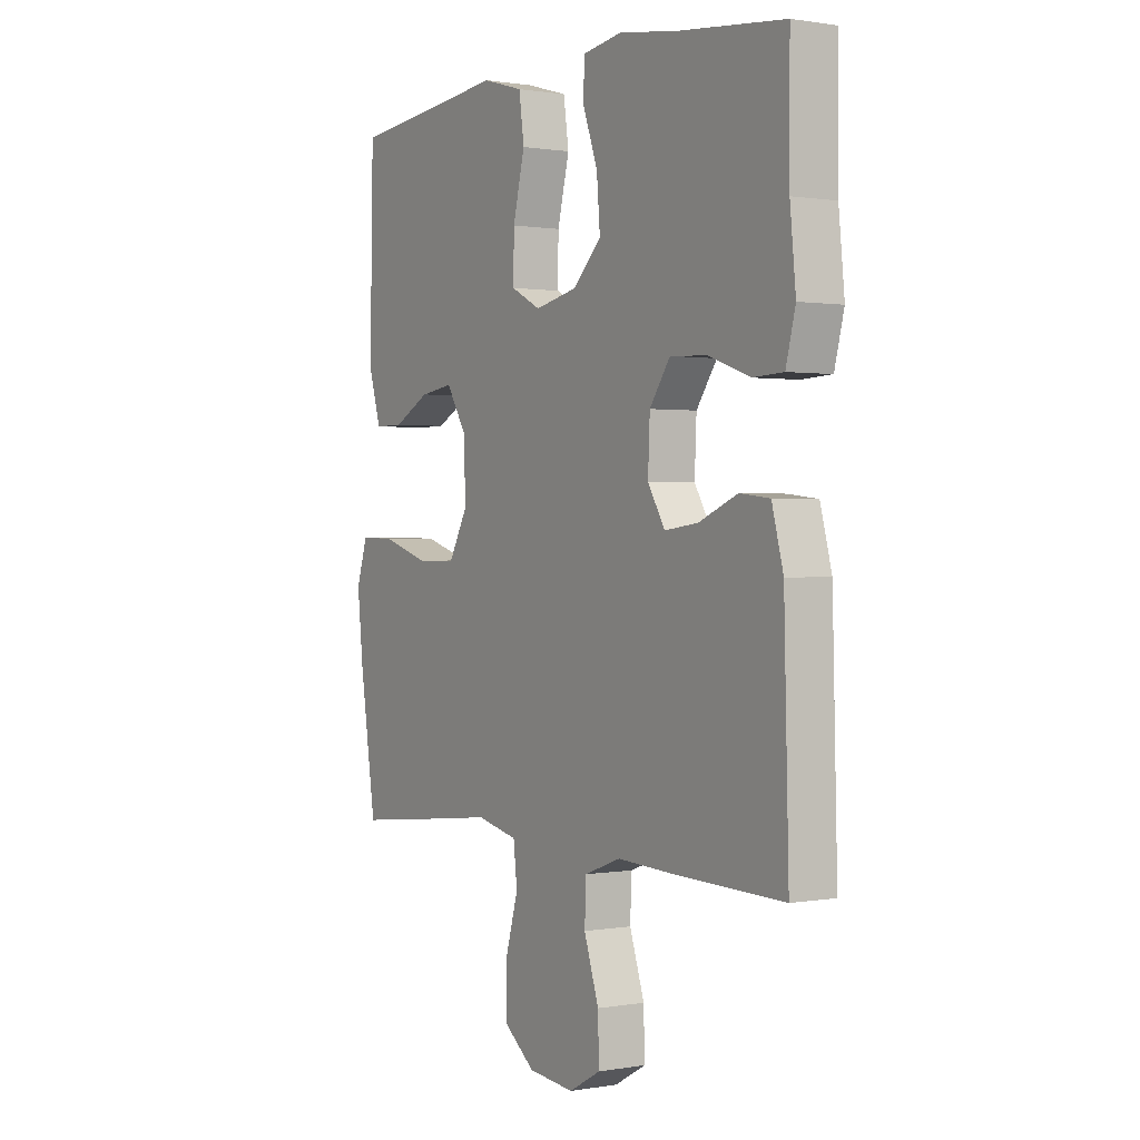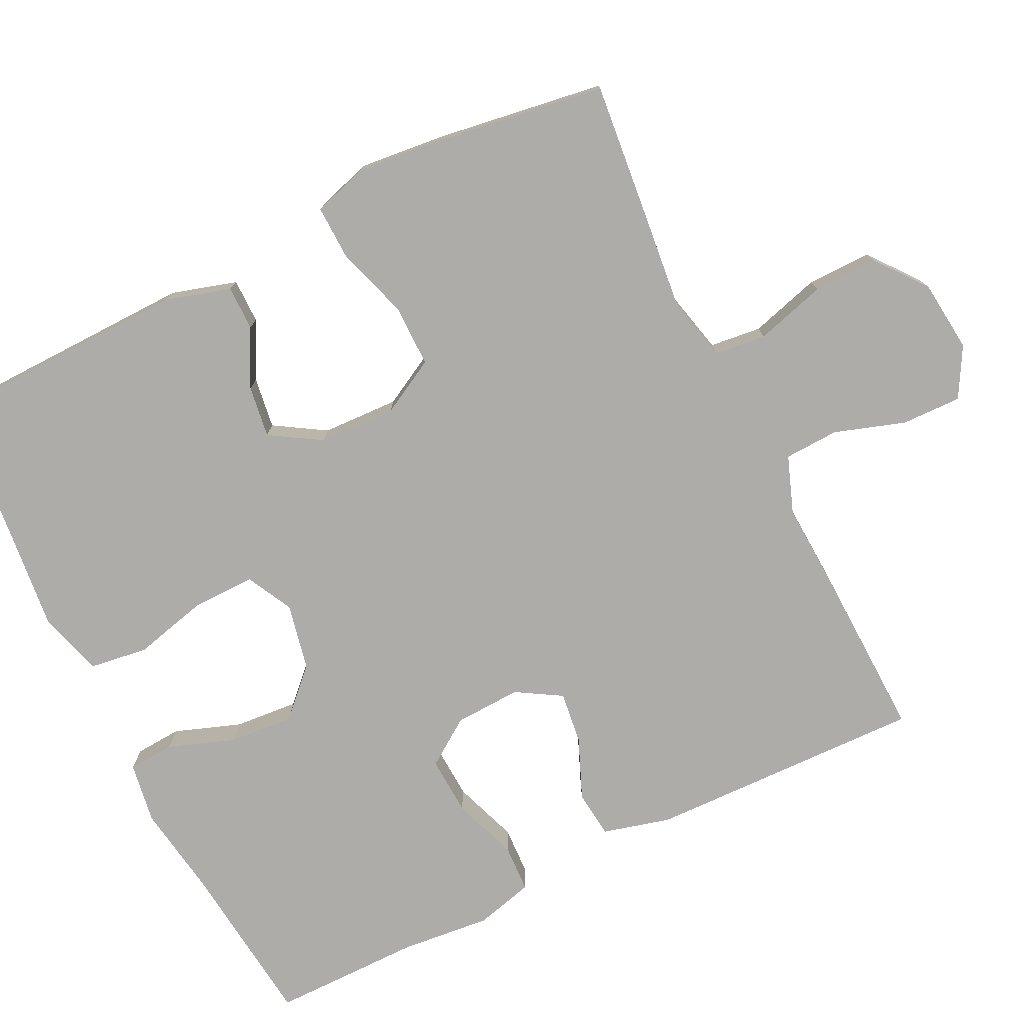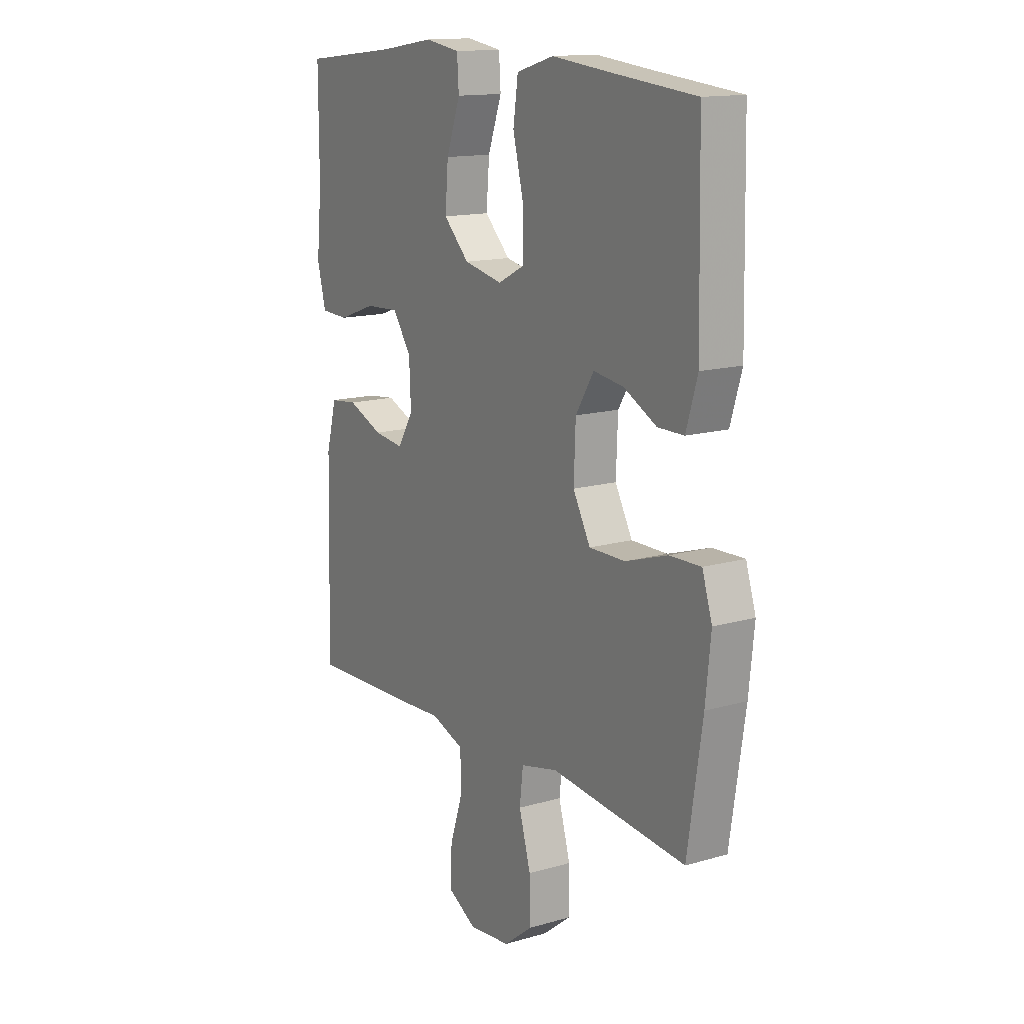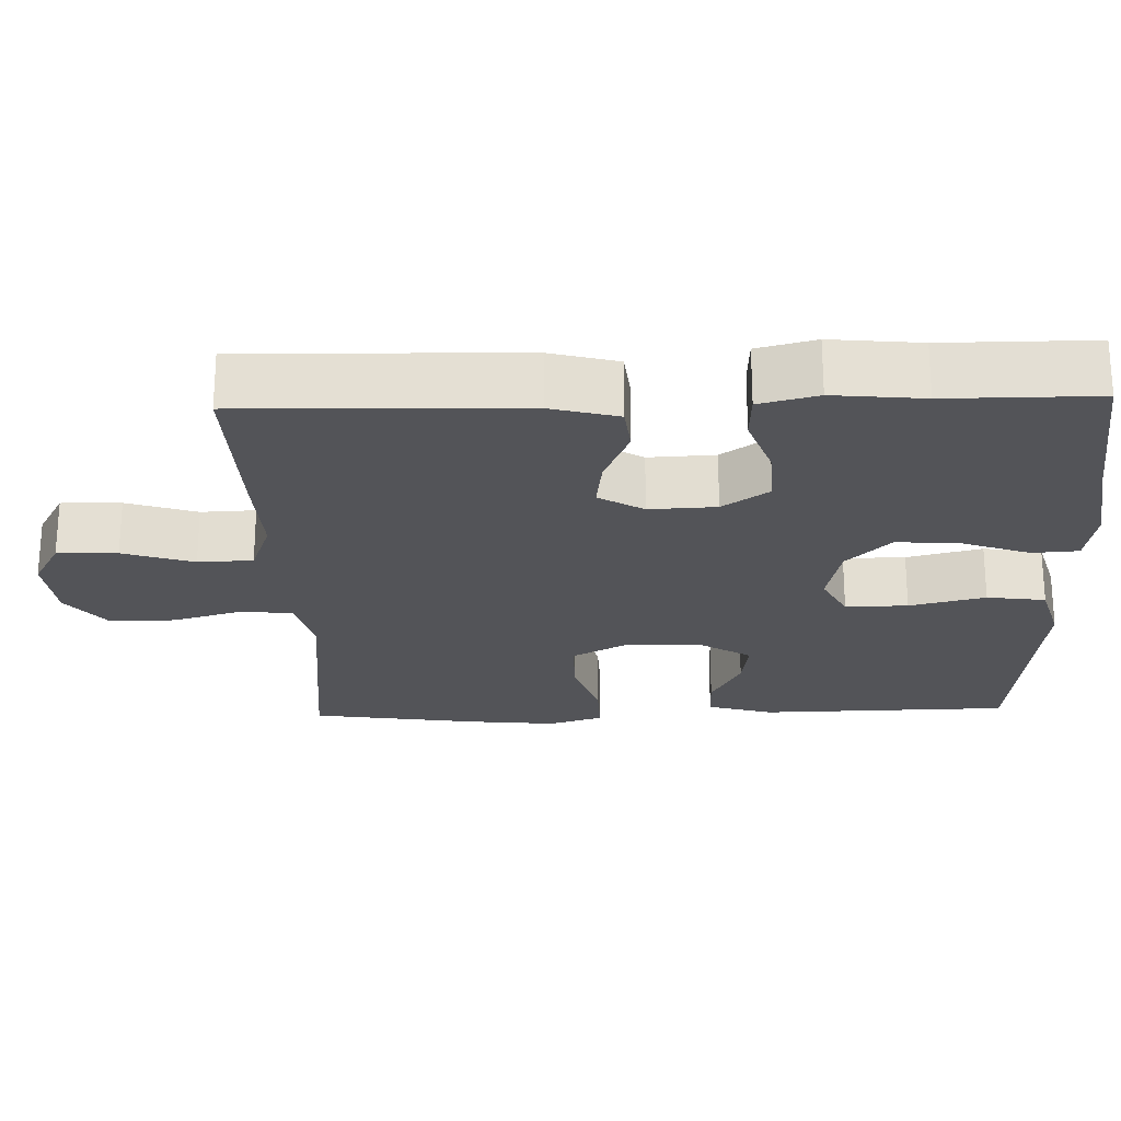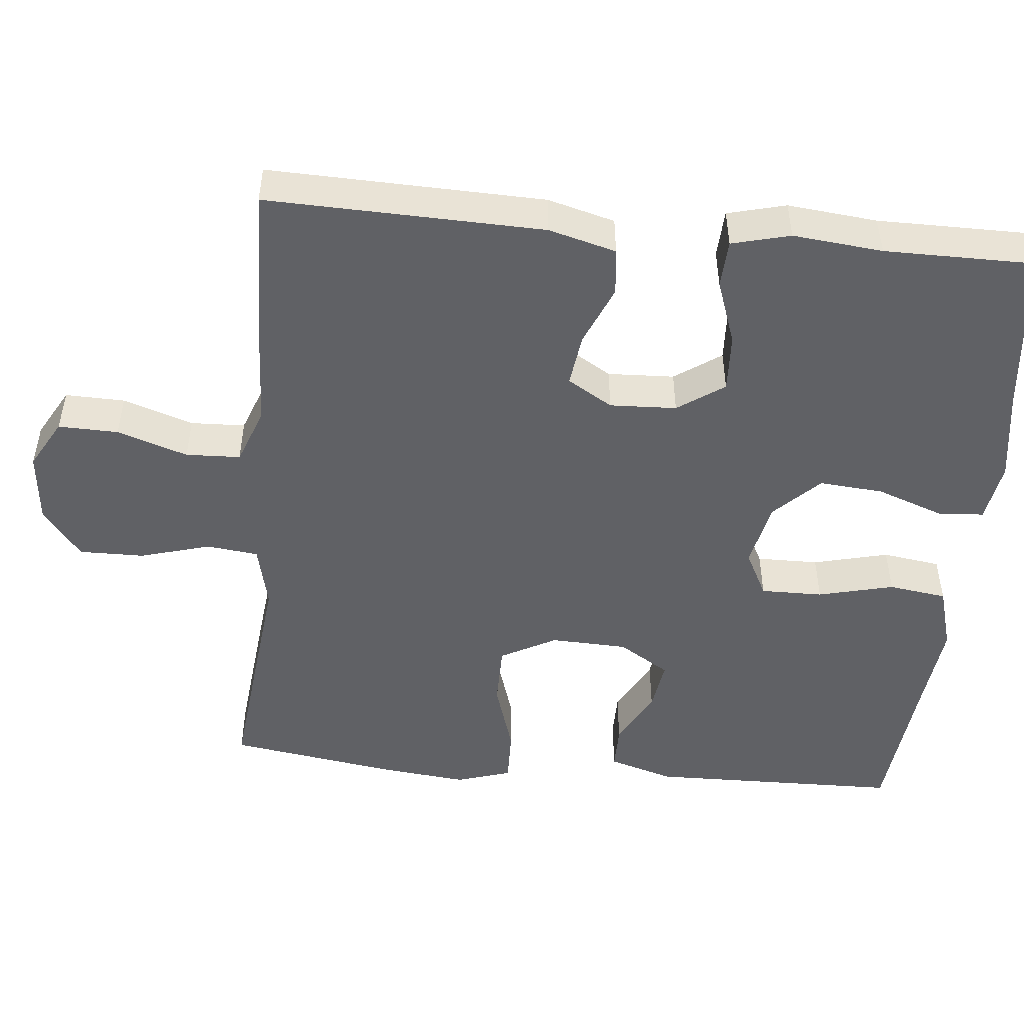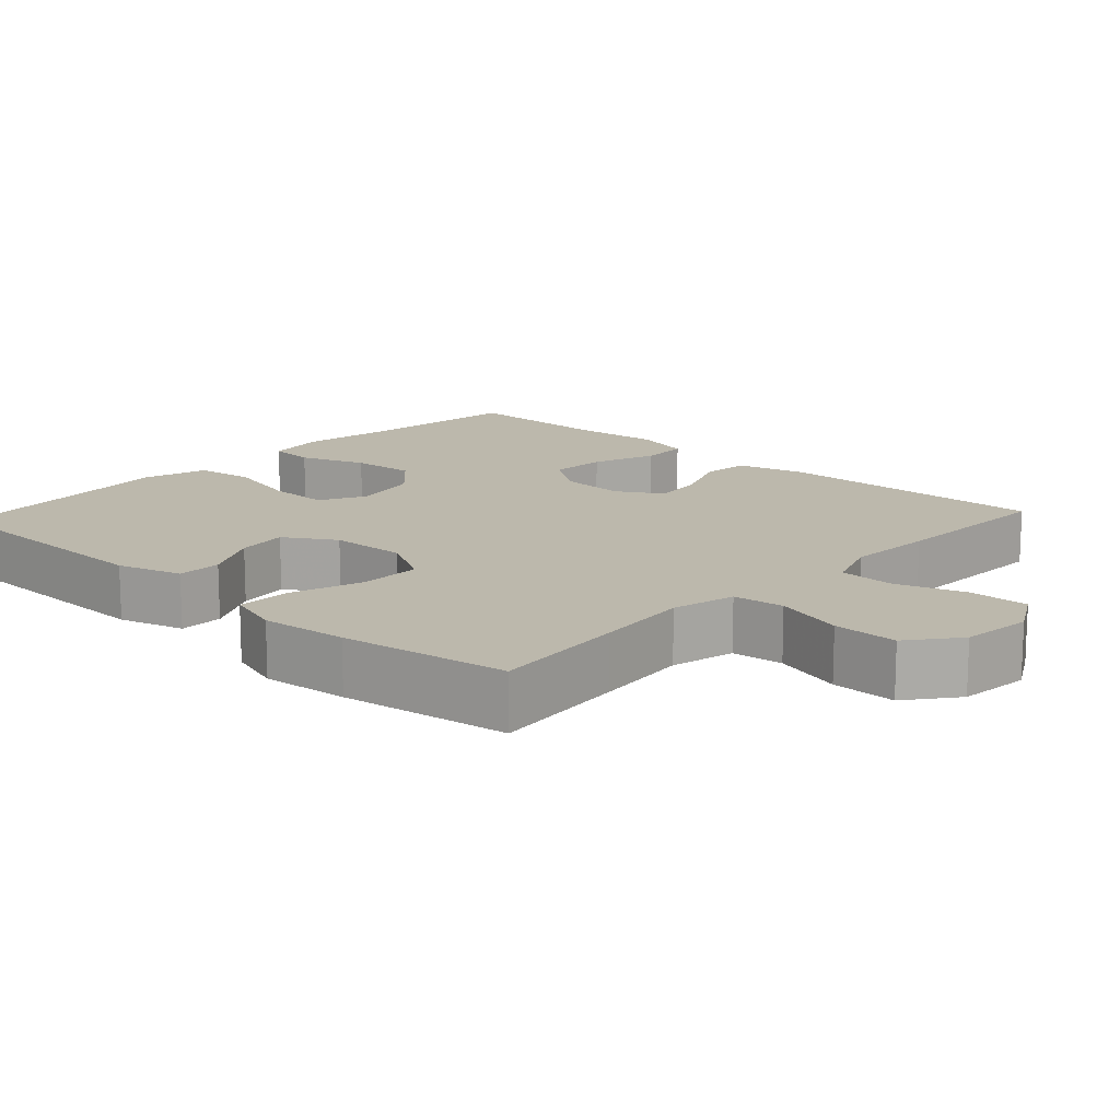
<metadata>
{"format":"obj","ext":"obj","renderer":"f3d","projection":"perspective","resolution":1024,"background":"white","views":[{"elev":0.7,"azim":-122.5,"up":"+Z"},{"elev":-76.7,"azim":116.3,"up":"+Y"},{"elev":14.4,"azim":57.7,"up":"+Z"},{"elev":-23.5,"azim":-88.2,"up":"+Y"},{"elev":-49.2,"azim":-95.6,"up":"+Y"},{"elev":14.6,"azim":132.8,"up":"+Y"}]}
</metadata>
<code>
v -0.5 0.07 0.5
v -0.278 0.07 0.524
v -0.154 0.07 0.543
v -0.073 0.07 0.53
v -0.069 0.07 0.468
v -0.101 0.07 0.379
v -0.108 0.07 0.293
v -0.049 0.07 0.234
v 0.04 0.07 0.215
v 0.102 0.07 0.247
v 0.101 0.07 0.33
v 0.076 0.07 0.431
v 0.087 0.07 0.509
v 0.173 0.07 0.534
v 0.302 0.07 0.52
v 0.5 0.07 0.5
v 0.507 0.07 0.164
v 0.481 0.07 0.077
v 0.421 0.07 0.077
v 0.345 0.07 0.117
v 0.276 0.07 0.127
v 0.234 0.07 0.059
v 0.23 0.07 -0.044
v 0.27 0.07 -0.118
v 0.353 0.07 -0.118
v 0.45 0.07 -0.087
v 0.523 0.07 -0.085
v 0.546 0.07 -0.158
v 0.534 0.07 -0.274
v 0.5 0.07 -0.5
v 0.317 0.07 -0.481
v 0.188 0.07 -0.467
v 0.102 0.07 -0.487
v 0.094 0.07 -0.556
v 0.121 0.07 -0.65
v 0.122 0.07 -0.737
v 0.056 0.07 -0.789
v -0.04 0.07 -0.799
v -0.106 0.07 -0.762
v -0.104 0.07 -0.682
v -0.073 0.07 -0.588
v -0.076 0.07 -0.515
v -0.152 0.07 -0.487
v -0.27 0.07 -0.493
v -0.5 0.07 -0.5
v -0.49 0.07 -0.131
v -0.466 0.07 -0.041
v -0.403 0.07 -0.034
v -0.322 0.07 -0.068
v -0.252 0.07 -0.077
v -0.216 0.07 -0.017
v -0.22 0.07 0.072
v -0.263 0.07 0.134
v -0.341 0.07 0.13
v -0.428 0.07 0.099
v -0.492 0.07 0.102
v -0.512 0.07 0.18
v -0.5 0.07 0.3
v -0.5 0 0.5
v -0.278 0 0.524
v -0.154 0 0.543
v -0.073 0 0.53
v -0.069 0 0.468
v -0.101 0 0.379
v -0.108 0 0.293
v -0.049 0 0.234
v 0.04 0 0.215
v 0.102 0 0.247
v 0.101 0 0.33
v 0.076 0 0.431
v 0.087 0 0.509
v 0.173 0 0.534
v 0.302 0 0.52
v 0.5 0 0.5
v 0.507 0 0.164
v 0.481 0 0.077
v 0.421 0 0.077
v 0.345 0 0.117
v 0.276 0 0.127
v 0.234 0 0.059
v 0.23 0 -0.044
v 0.27 0 -0.118
v 0.353 0 -0.118
v 0.45 0 -0.087
v 0.523 0 -0.085
v 0.546 0 -0.158
v 0.534 0 -0.274
v 0.5 0 -0.5
v 0.317 0 -0.481
v 0.188 0 -0.467
v 0.102 0 -0.487
v 0.094 0 -0.556
v 0.121 0 -0.65
v 0.122 0 -0.737
v 0.056 0 -0.789
v -0.04 0 -0.799
v -0.106 0 -0.762
v -0.104 0 -0.682
v -0.073 0 -0.588
v -0.076 0 -0.515
v -0.152 0 -0.487
v -0.27 0 -0.493
v -0.5 0 -0.5
v -0.49 0 -0.131
v -0.466 0 -0.041
v -0.403 0 -0.034
v -0.322 0 -0.068
v -0.252 0 -0.077
v -0.216 0 -0.017
v -0.22 0 0.072
v -0.263 0 0.134
v -0.341 0 0.13
v -0.428 0 0.099
v -0.492 0 0.102
v -0.512 0 0.18
v -0.5 0 0.3
f 55 56 57 58
f 54 55 58 1
f 53 54 1 2
f 52 53 2 3
f 51 52 3 4
f 46 47 48 49
f 46 49 50
f 43 44 45 46
f 42 43 46 50
f 38 39 40 41
f 38 41 42
f 37 38 42
f 34 35 36 37
f 33 34 37 42
f 32 33 42 50
f 25 26 27 28
f 24 25 28 29
f 17 18 19 20
f 15 16 17 20
f 15 20 21
f 14 15 21 22
f 11 12 13 14
f 10 11 14 22
f 4 5 6
f 51 4 6
f 51 6 7
f 31 32 50 51
f 31 51 7 8
f 24 29 30 31
f 23 24 31 8
f 9 10 22 23
f 8 9 23
f 116 115 114 113
f 59 116 113 112
f 60 59 112 111
f 61 60 111 110
f 62 61 110 109
f 107 106 105 104
f 108 107 104
f 104 103 102 101
f 108 104 101 100
f 99 98 97 96
f 100 99 96
f 100 96 95
f 95 94 93 92
f 100 95 92 91
f 108 100 91 90
f 86 85 84 83
f 87 86 83 82
f 78 77 76 75
f 78 75 74 73
f 79 78 73
f 80 79 73 72
f 72 71 70 69
f 80 72 69 68
f 64 63 62
f 64 62 109
f 65 64 109
f 109 108 90 89
f 66 65 109 89
f 89 88 87 82
f 66 89 82 81
f 81 80 68 67
f 81 67 66
f 1 59 60 2
f 2 60 61 3
f 3 61 62 4
f 4 62 63 5
f 5 63 64 6
f 6 64 65 7
f 7 65 66 8
f 8 66 67 9
f 9 67 68 10
f 10 68 69 11
f 11 69 70 12
f 12 70 71 13
f 13 71 72 14
f 14 72 73 15
f 15 73 74 16
f 16 74 75 17
f 17 75 76 18
f 18 76 77 19
f 19 77 78 20
f 20 78 79 21
f 21 79 80 22
f 22 80 81 23
f 23 81 82 24
f 24 82 83 25
f 25 83 84 26
f 26 84 85 27
f 27 85 86 28
f 28 86 87 29
f 29 87 88 30
f 30 88 89 31
f 31 89 90 32
f 32 90 91 33
f 33 91 92 34
f 34 92 93 35
f 35 93 94 36
f 36 94 95 37
f 37 95 96 38
f 38 96 97 39
f 39 97 98 40
f 40 98 99 41
f 41 99 100 42
f 42 100 101 43
f 43 101 102 44
f 44 102 103 45
f 45 103 104 46
f 46 104 105 47
f 47 105 106 48
f 48 106 107 49
f 49 107 108 50
f 50 108 109 51
f 51 109 110 52
f 52 110 111 53
f 53 111 112 54
f 54 112 113 55
f 55 113 114 56
f 56 114 115 57
f 57 115 116 58
f 58 116 59 1

</code>
